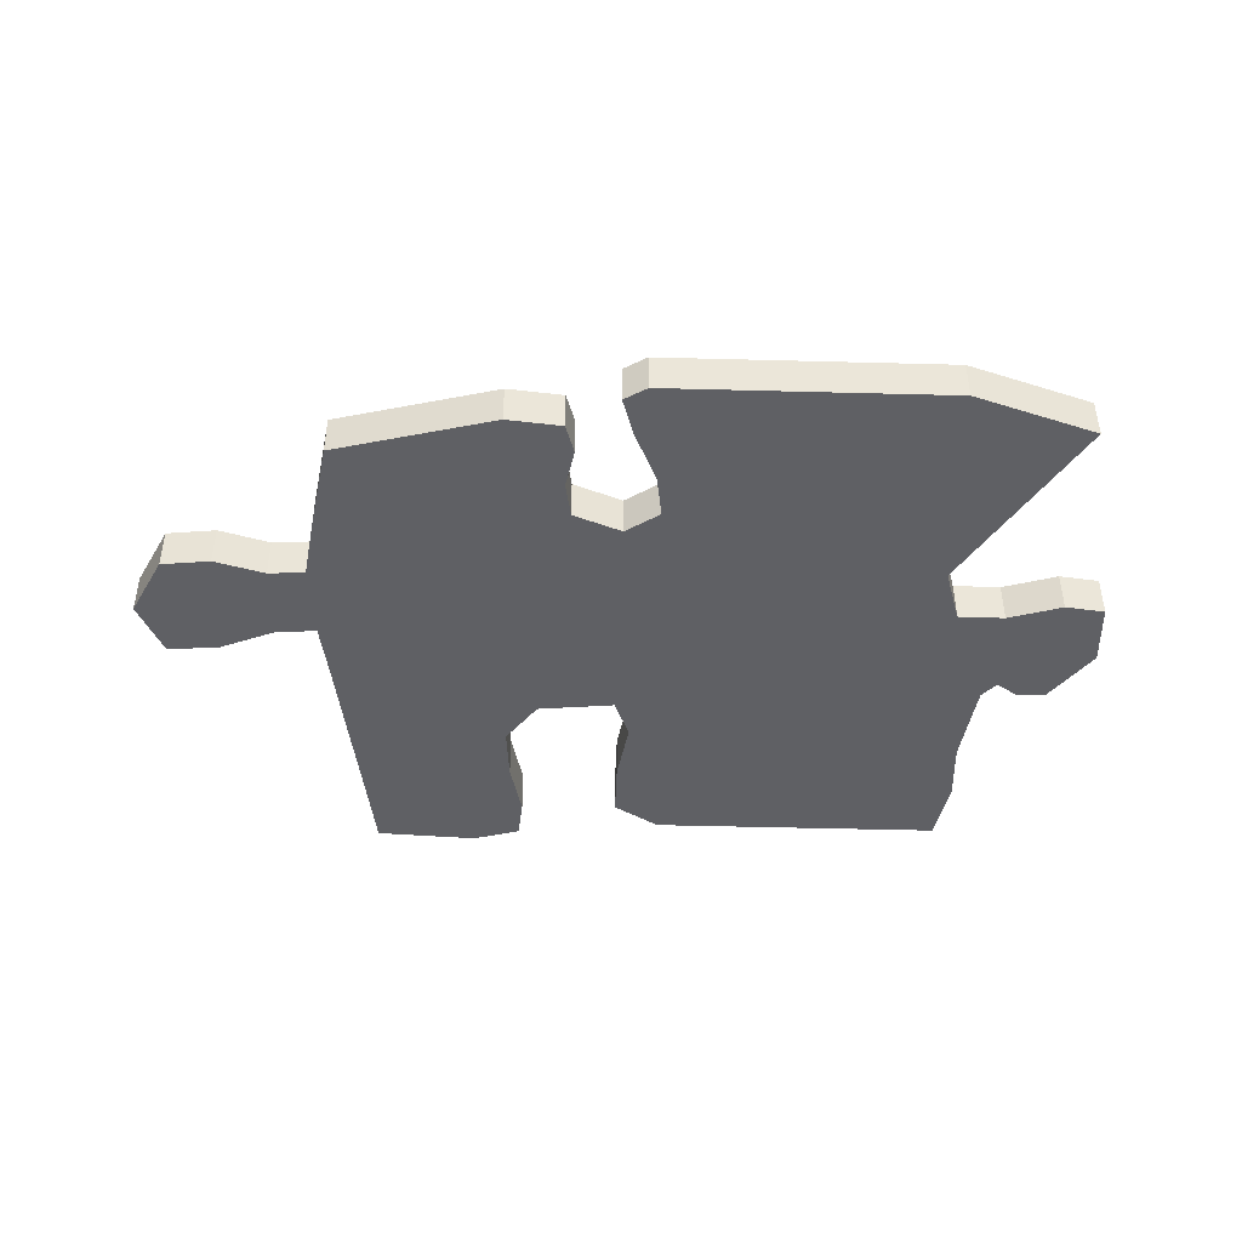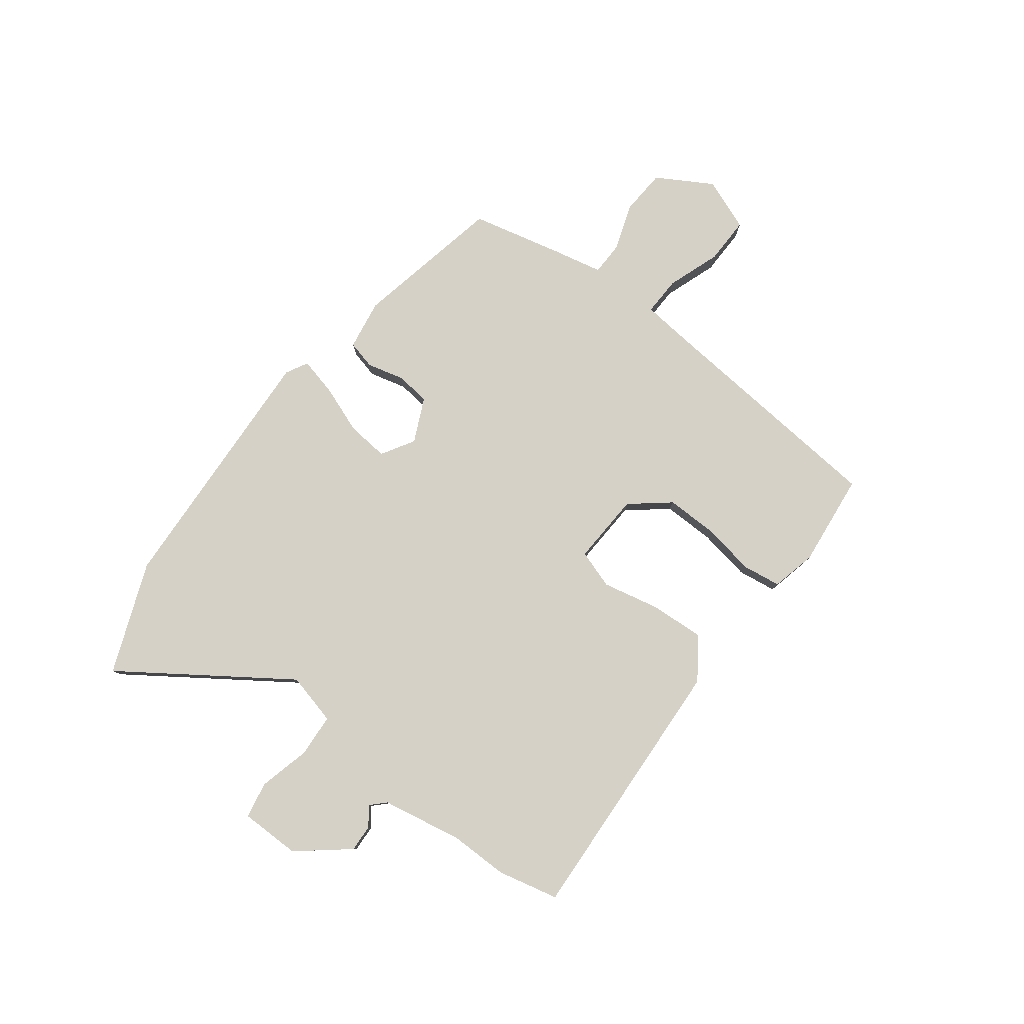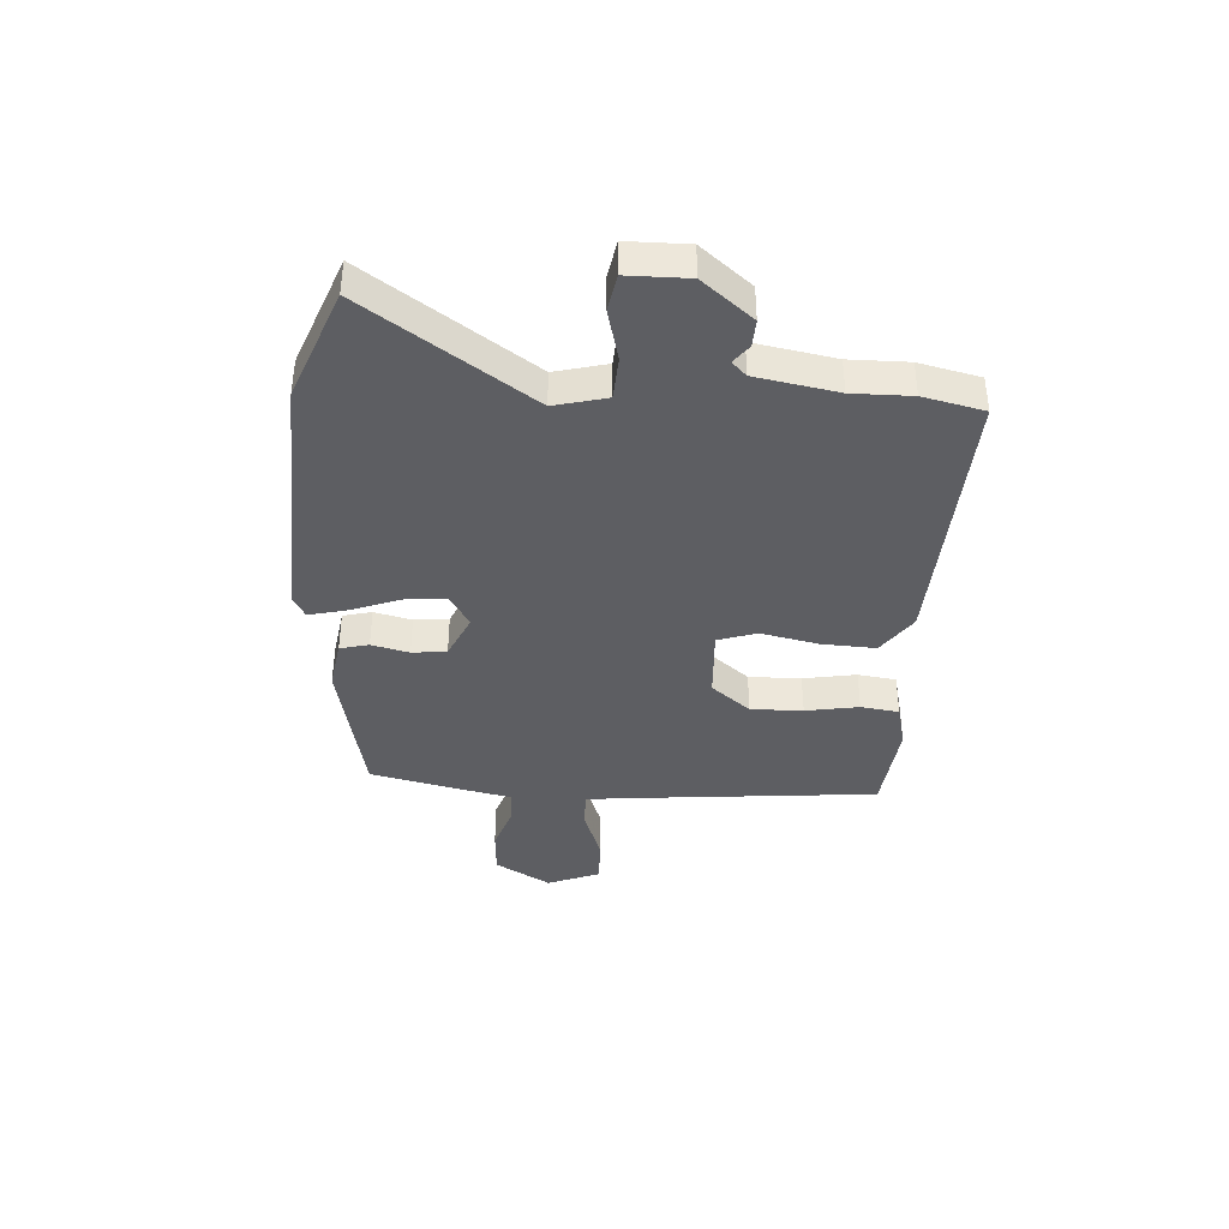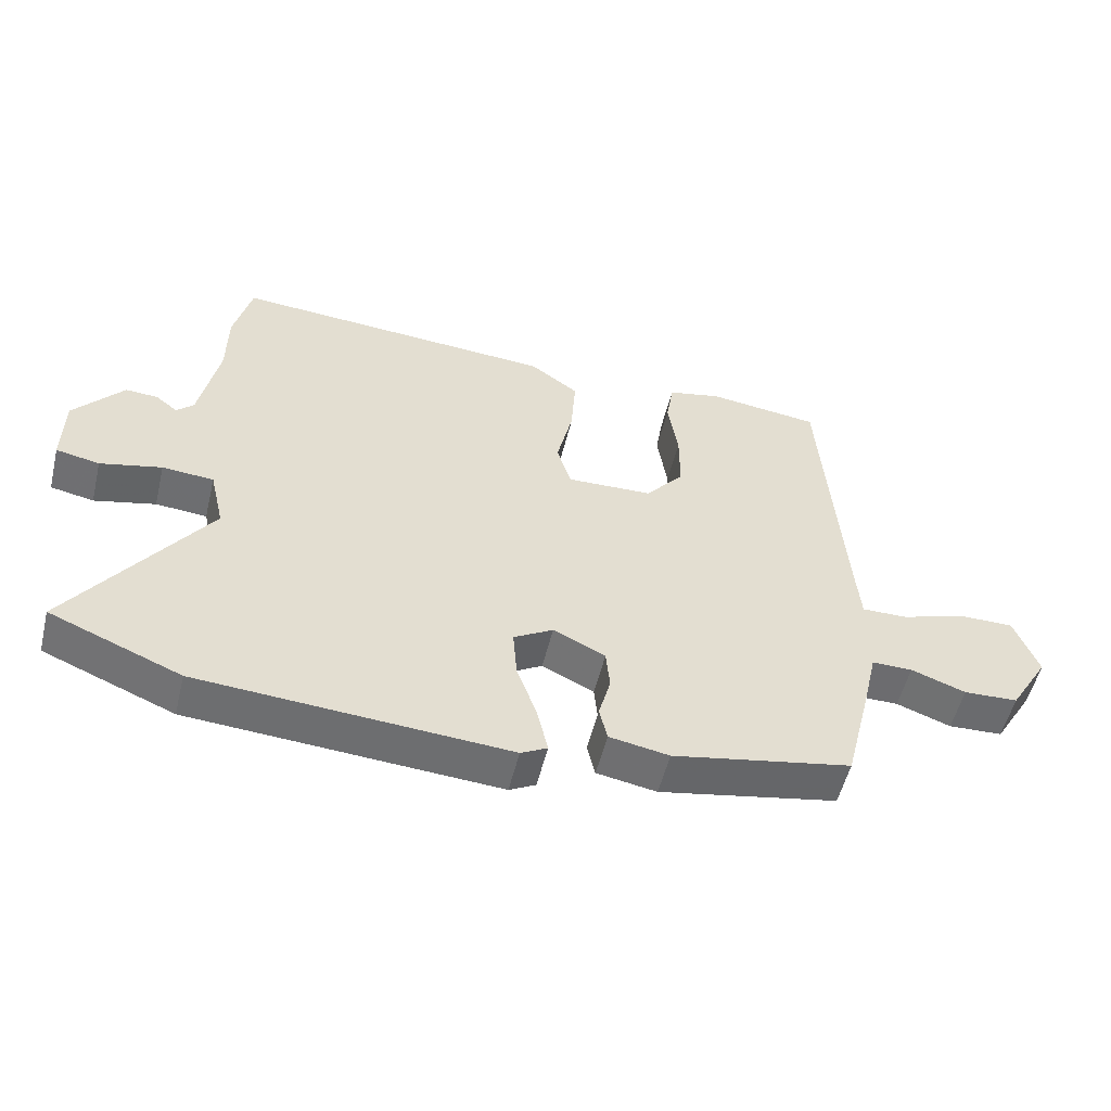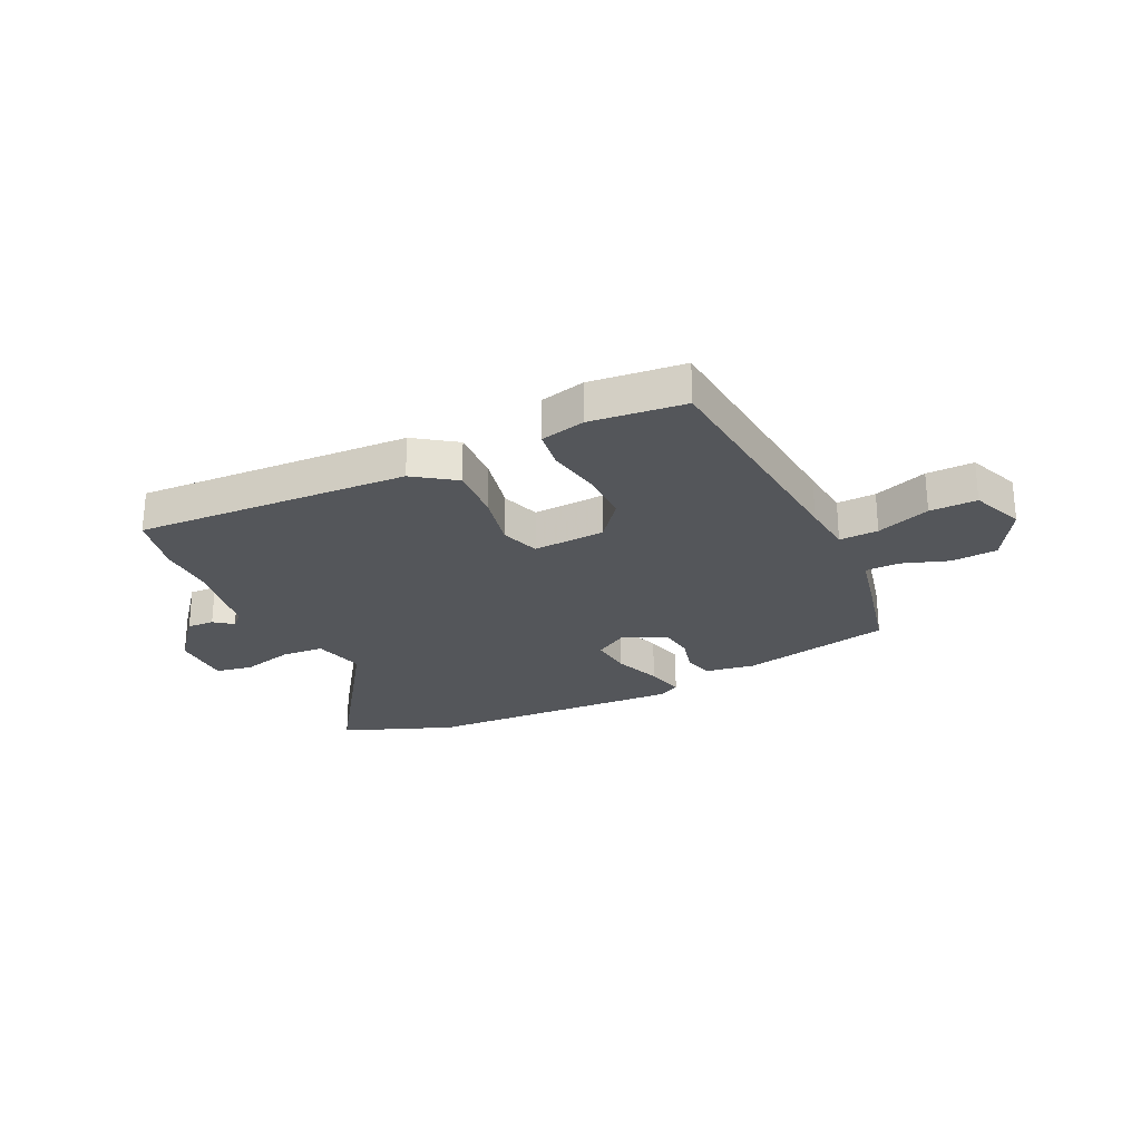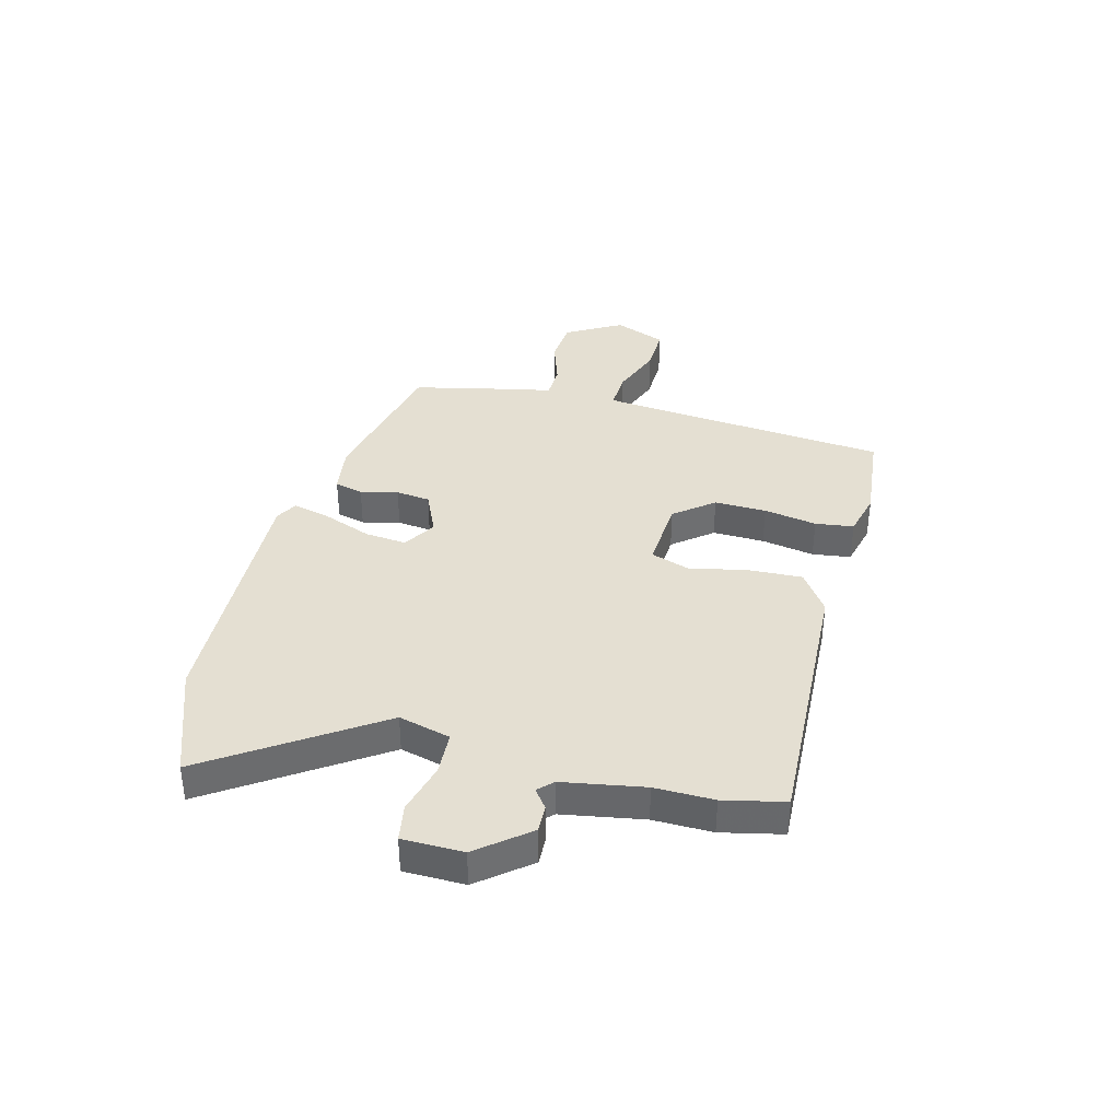
<metadata>
{"format":"obj","ext":"obj","renderer":"f3d","projection":"perspective","resolution":1024,"background":"white","views":[{"elev":-43.8,"azim":-178.0,"up":"+Y"},{"elev":79.7,"azim":-52.0,"up":"+Y"},{"elev":-39.0,"azim":-92.6,"up":"+Y"},{"elev":-53.8,"azim":-13.7,"up":"+Z"},{"elev":-25.7,"azim":26.6,"up":"+Y"},{"elev":37.2,"azim":-74.0,"up":"+Y"}]}
</metadata>
<code>
v 0.472 0.07 -0.432
v 0.2 0.07 -0.484
v 0.109 0.07 -0.468
v 0.097 0.07 -0.416
v 0.115 0.07 -0.349
v 0.109 0.07 -0.287
v 0.03 0.07 -0.249
v -0.03 0.07 -0.284
v -0.024 0.07 -0.359
v 0.007 0.07 -0.446
v 0.023 0.07 -0.516
v -0.017 0.07 -0.537
v -0.486 0.07 -0.506
v -0.685 0.07 -0.425
v -0.479 0.07 -0.134
v -0.501 0.07 -0.04
v -0.579 0.07 -0.034
v -0.672 0.07 -0.056
v -0.738 0.07 -0.043
v -0.737 0.07 0.066
v -0.662 0.07 0.155
v -0.613 0.07 0.152
v -0.58 0.07 0.126
v -0.554 0.07 0.151
v -0.525 0.07 0.297
v -0.524 0.07 0.403
v -0.497 0.07 0.512
v -0.005 0.07 0.479
v 0.068 0.07 0.426
v 0.061 0.07 0.328
v 0.037 0.07 0.225
v 0.059 0.07 0.155
v 0.189 0.07 0.16
v 0.247 0.07 0.229
v 0.247 0.07 0.323
v 0.232 0.07 0.419
v 0.243 0.07 0.488
v 0.324 0.07 0.506
v 0.494 0.07 0.485
v 0.526 0.07 0.051
v 0.534 0.07 -0.043
v 0.604 0.07 -0.042
v 0.701 0.07 -0.009
v 0.786 0.07 -0.009
v 0.822 0.07 -0.104
v 0.762 0.07 -0.203
v 0.679 0.07 -0.207
v 0.596 0.07 -0.177
v 0.534 0.07 -0.177
v 0.513 0.07 -0.268
v 0.472 0 -0.432
v 0.2 0 -0.484
v 0.109 0 -0.468
v 0.097 0 -0.416
v 0.115 0 -0.349
v 0.109 0 -0.287
v 0.03 0 -0.249
v -0.03 0 -0.284
v -0.024 0 -0.359
v 0.007 0 -0.446
v 0.023 0 -0.516
v -0.017 0 -0.537
v -0.486 0 -0.506
v -0.685 0 -0.425
v -0.479 0 -0.134
v -0.501 0 -0.04
v -0.579 0 -0.034
v -0.672 0 -0.056
v -0.738 0 -0.043
v -0.737 0 0.066
v -0.662 0 0.155
v -0.613 0 0.152
v -0.58 0 0.126
v -0.554 0 0.151
v -0.525 0 0.297
v -0.524 0 0.403
v -0.497 0 0.512
v -0.005 0 0.479
v 0.068 0 0.426
v 0.061 0 0.328
v 0.037 0 0.225
v 0.059 0 0.155
v 0.189 0 0.16
v 0.247 0 0.229
v 0.247 0 0.323
v 0.232 0 0.419
v 0.243 0 0.488
v 0.324 0 0.506
v 0.494 0 0.485
v 0.526 0 0.051
v 0.534 0 -0.043
v 0.604 0 -0.042
v 0.701 0 -0.009
v 0.786 0 -0.009
v 0.822 0 -0.104
v 0.762 0 -0.203
v 0.679 0 -0.207
v 0.596 0 -0.177
v 0.534 0 -0.177
v 0.513 0 -0.268
f 3 4 5
f 2 3 5
f 1 2 5
f 50 1 5
f 49 50 5
f 46 47 48
f 45 46 48
f 44 45 48
f 43 44 48
f 42 43 48
f 41 42 48 49
f 49 5 6
f 41 49 6
f 40 41 6
f 38 39 40
f 37 38 40
f 36 37 40
f 35 36 40
f 34 35 40
f 40 6 7
f 34 40 7
f 33 34 7
f 29 30 31
f 28 29 31
f 27 28 31
f 26 27 31
f 25 26 31
f 24 25 31 32
f 23 24 32
f 21 22 23
f 20 21 23
f 19 20 23
f 18 19 23
f 17 18 23
f 23 32 33
f 17 23 33
f 16 17 33
f 13 14 15
f 12 13 15
f 11 12 15
f 10 11 15
f 9 10 15
f 8 9 15 16
f 7 8 16 33
f 55 54 53
f 55 53 52
f 55 52 51
f 55 51 100
f 55 100 99
f 98 97 96
f 98 96 95
f 98 95 94
f 98 94 93
f 98 93 92
f 99 98 92 91
f 56 55 99
f 56 99 91
f 56 91 90
f 90 89 88
f 90 88 87
f 90 87 86
f 90 86 85
f 90 85 84
f 57 56 90
f 57 90 84
f 57 84 83
f 81 80 79
f 81 79 78
f 81 78 77
f 81 77 76
f 81 76 75
f 82 81 75 74
f 82 74 73
f 73 72 71
f 73 71 70
f 73 70 69
f 73 69 68
f 73 68 67
f 83 82 73
f 83 73 67
f 83 67 66
f 65 64 63
f 65 63 62
f 65 62 61
f 65 61 60
f 65 60 59
f 66 65 59 58
f 83 66 58 57
f 1 51 52 2
f 2 52 53 3
f 3 53 54 4
f 4 54 55 5
f 5 55 56 6
f 6 56 57 7
f 7 57 58 8
f 8 58 59 9
f 9 59 60 10
f 10 60 61 11
f 11 61 62 12
f 12 62 63 13
f 13 63 64 14
f 14 64 65 15
f 15 65 66 16
f 16 66 67 17
f 17 67 68 18
f 18 68 69 19
f 19 69 70 20
f 20 70 71 21
f 21 71 72 22
f 22 72 73 23
f 23 73 74 24
f 24 74 75 25
f 25 75 76 26
f 26 76 77 27
f 27 77 78 28
f 28 78 79 29
f 29 79 80 30
f 30 80 81 31
f 31 81 82 32
f 32 82 83 33
f 33 83 84 34
f 34 84 85 35
f 35 85 86 36
f 36 86 87 37
f 37 87 88 38
f 38 88 89 39
f 39 89 90 40
f 40 90 91 41
f 41 91 92 42
f 42 92 93 43
f 43 93 94 44
f 44 94 95 45
f 45 95 96 46
f 46 96 97 47
f 47 97 98 48
f 48 98 99 49
f 49 99 100 50
f 50 100 51 1

</code>
